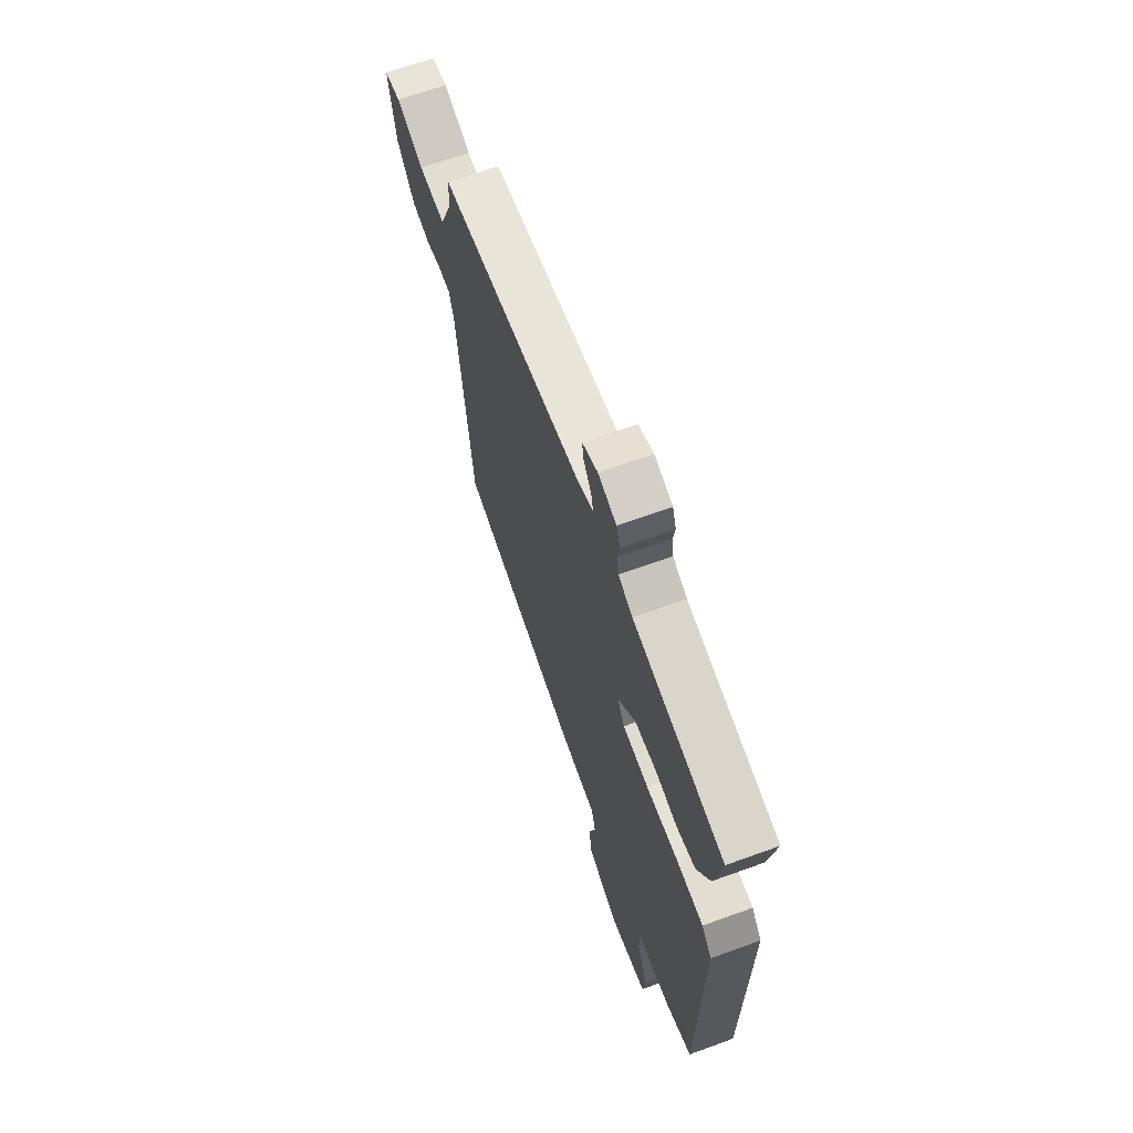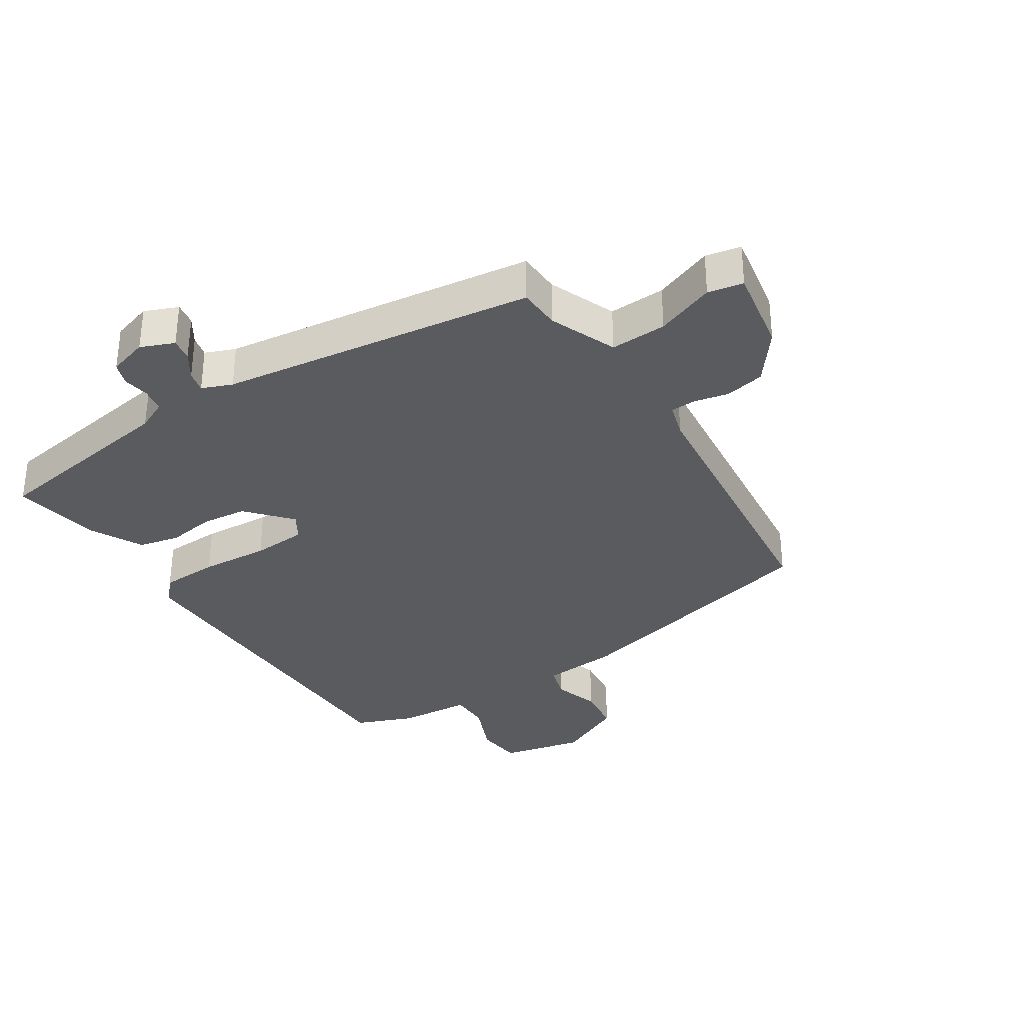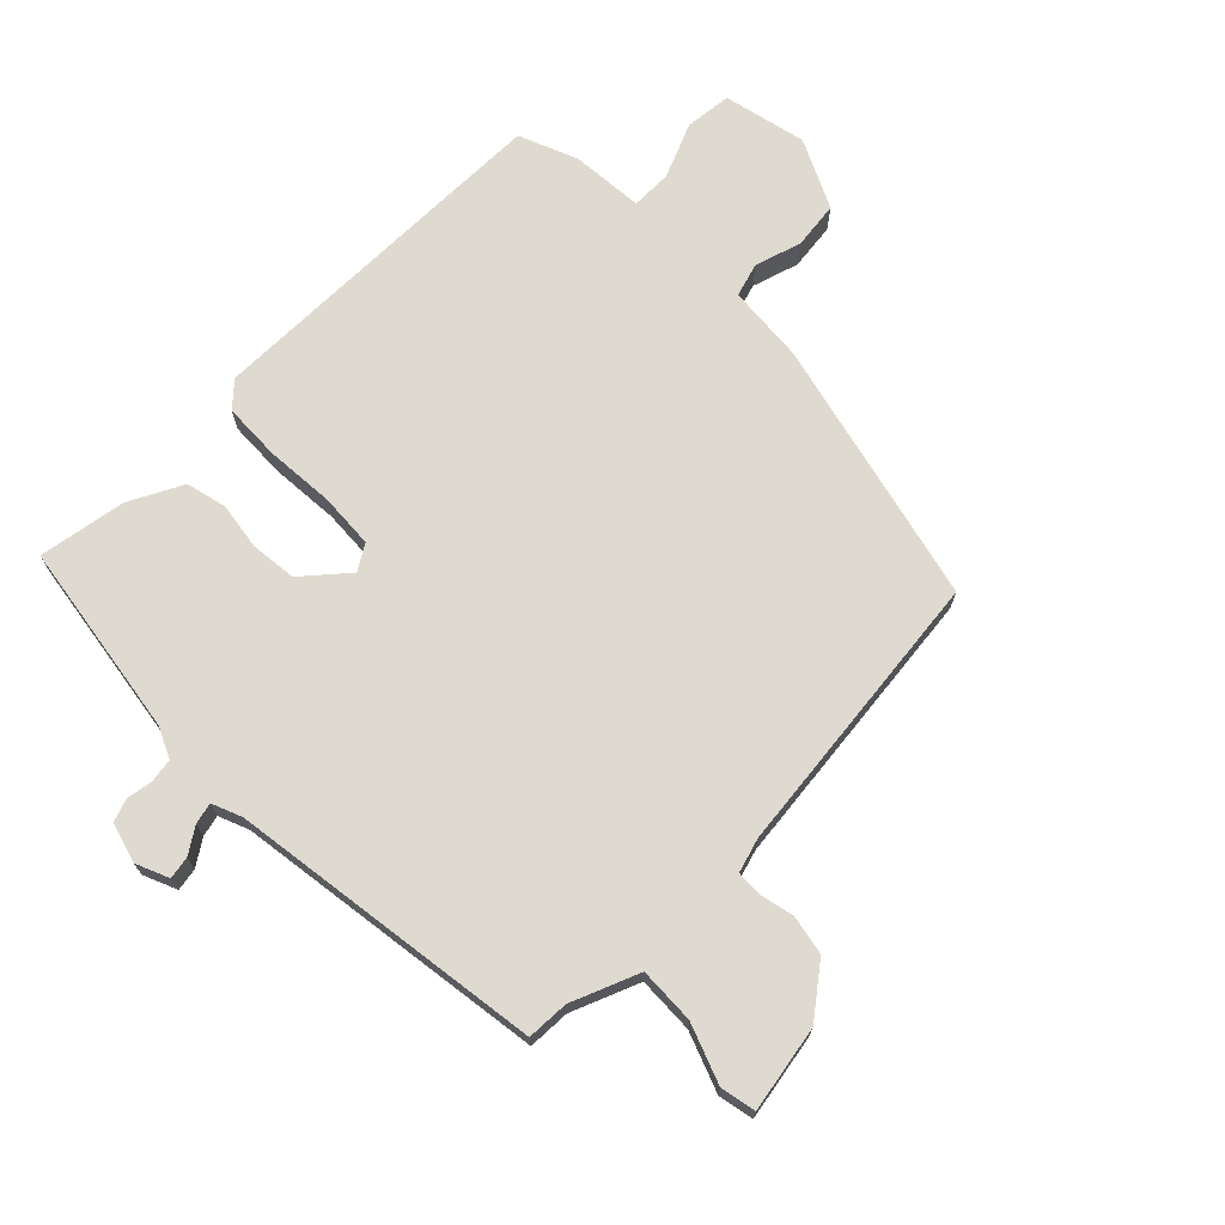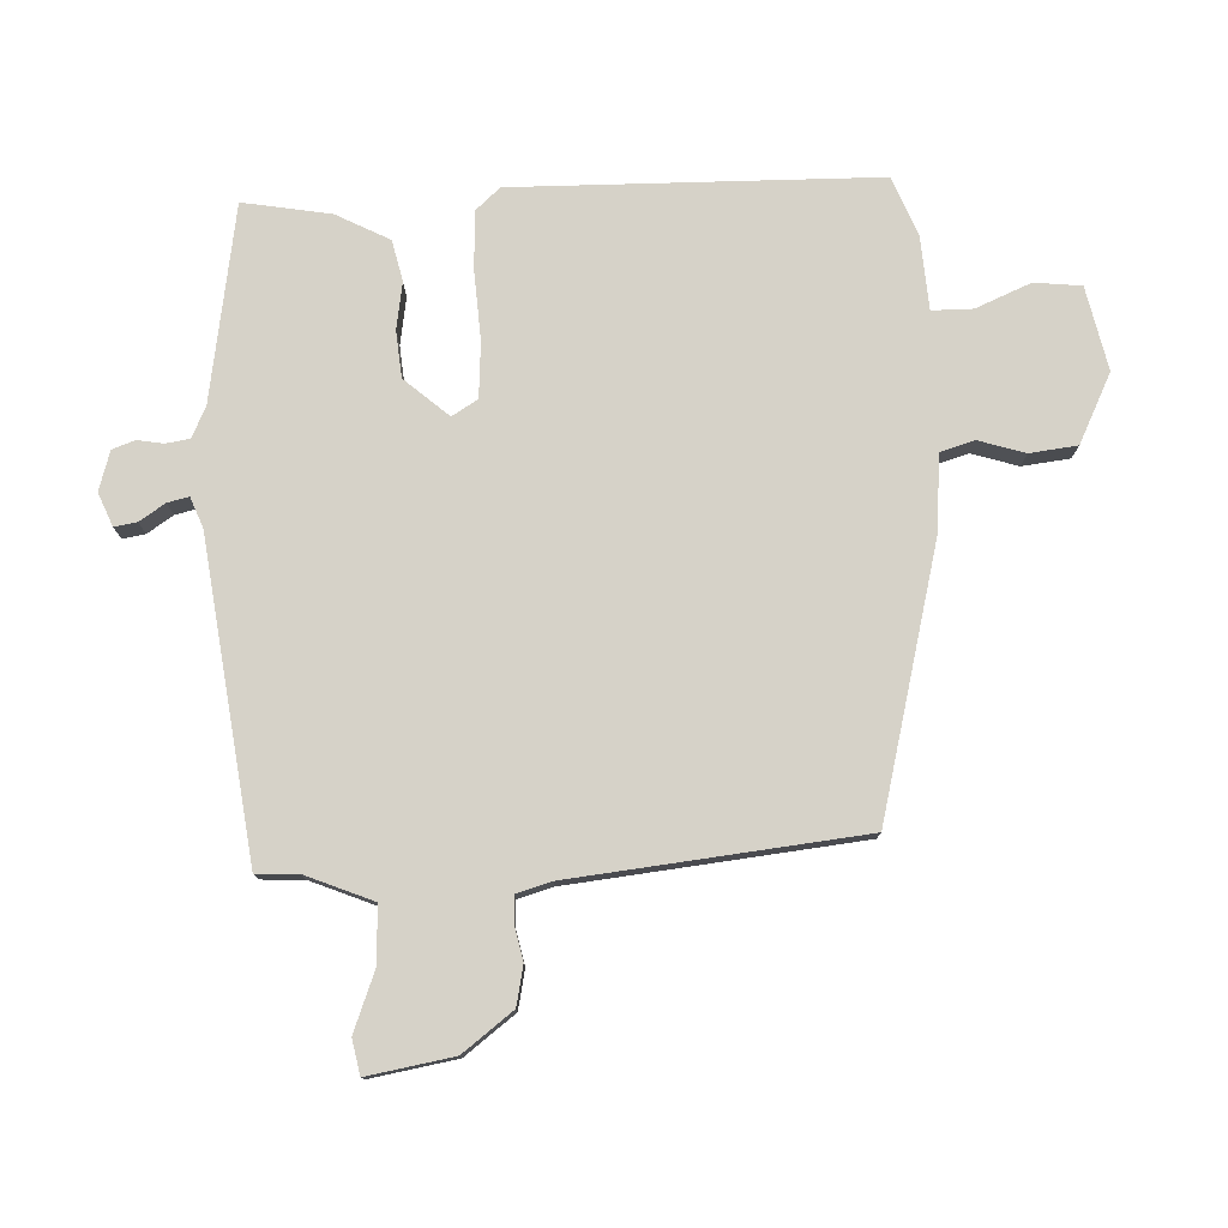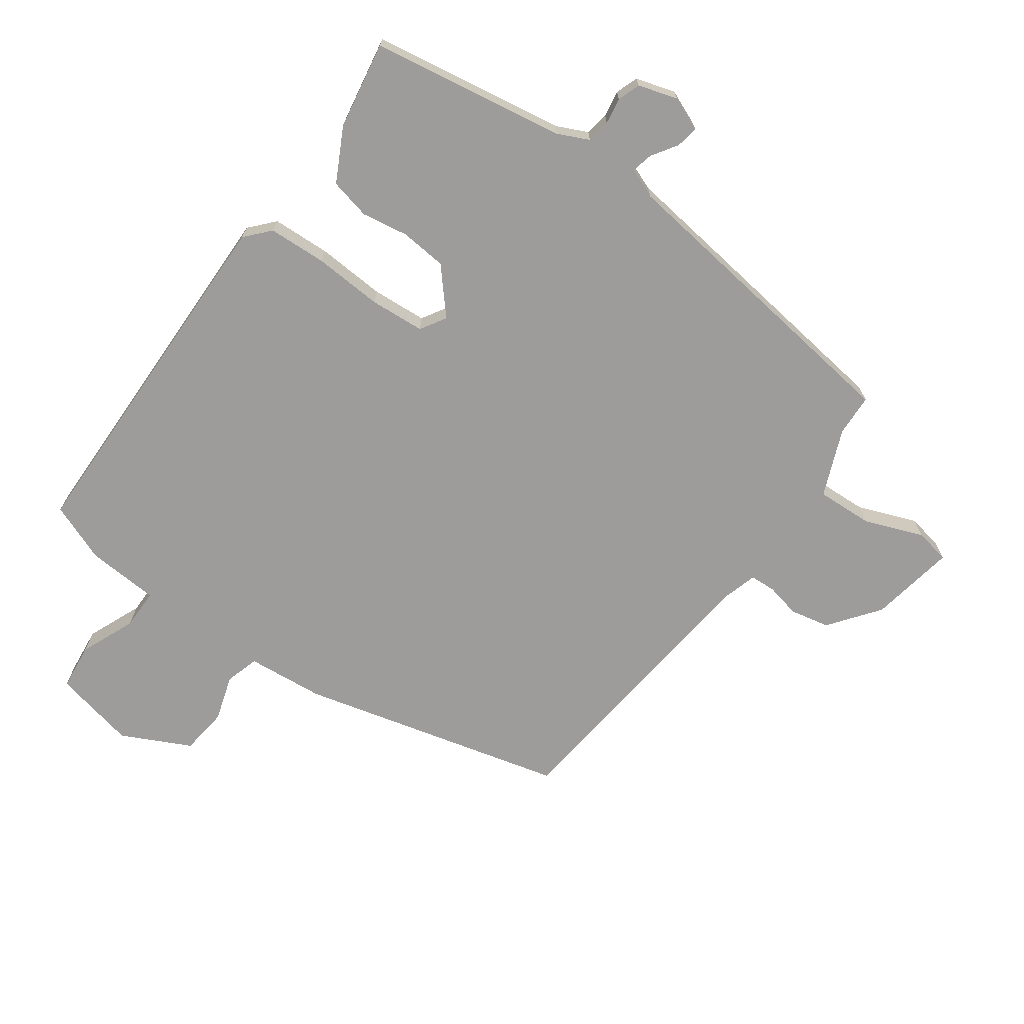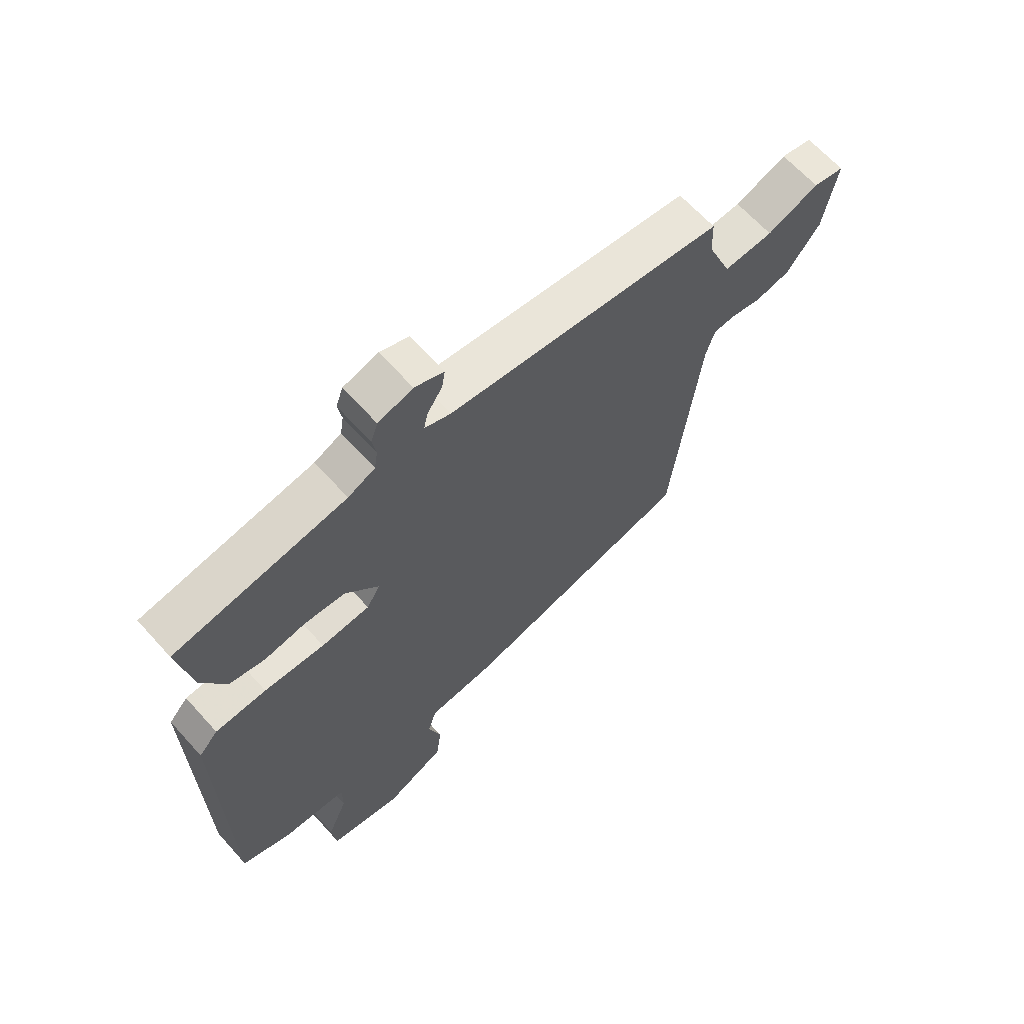
<metadata>
{"format":"obj","ext":"obj","renderer":"f3d","projection":"perspective","resolution":1024,"background":"white","views":[{"elev":66.5,"azim":-110.0,"up":"+Z"},{"elev":-33.3,"azim":32.7,"up":"+Y"},{"elev":70.8,"azim":44.9,"up":"+Y"},{"elev":77.6,"azim":87.7,"up":"+Y"},{"elev":-70.0,"azim":-35.6,"up":"+Y"},{"elev":65.4,"azim":-42.0,"up":"+Z"}]}
</metadata>
<code>
v 0.503 0.07 0.474
v 0.506 0.07 0.407
v 0.55 0.07 0.3
v 0.64 0.07 0.304
v 0.734 0.07 0.34
v 0.79 0.07 0.329
v 0.766 0.07 0.192
v 0.705 0.07 0.112
v 0.642 0.07 0.099
v 0.587 0.07 0.111
v 0.546 0.07 0.109
v 0.53 0.07 0.054
v 0.48 0.07 -0.409
v 0.054 0.07 -0.516
v -0.07 0.07 -0.527
v -0.086 0.07 -0.581
v -0.063 0.07 -0.655
v -0.072 0.07 -0.731
v -0.182 0.07 -0.785
v -0.315 0.07 -0.756
v -0.323 0.07 -0.681
v -0.286 0.07 -0.593
v -0.286 0.07 -0.528
v -0.402 0.07 -0.52
v -0.496 0.07 -0.483
v -0.503 0.07 0.096
v -0.468 0.07 0.135
v -0.375 0.07 0.139
v -0.265 0.07 0.132
v -0.177 0.07 0.138
v -0.152 0.07 0.179
v -0.213 0.07 0.249
v -0.287 0.07 0.256
v -0.362 0.07 0.244
v -0.427 0.07 0.259
v -0.471 0.07 0.344
v -0.495 0.07 0.484
v -0.183 0.07 0.534
v -0.134 0.07 0.557
v -0.128 0.07 0.595
v -0.135 0.07 0.637
v -0.122 0.07 0.673
v -0.059 0.07 0.692
v -0.006 0.07 0.67
v -0.012 0.07 0.634
v -0.039 0.07 0.593
v -0.047 0.07 0.559
v 0.001 0.07 0.54
v 0.503 0 0.474
v 0.506 0 0.407
v 0.55 0 0.3
v 0.64 0 0.304
v 0.734 0 0.34
v 0.79 0 0.329
v 0.766 0 0.192
v 0.705 0 0.112
v 0.642 0 0.099
v 0.587 0 0.111
v 0.546 0 0.109
v 0.53 0 0.054
v 0.48 0 -0.409
v 0.054 0 -0.516
v -0.07 0 -0.527
v -0.086 0 -0.581
v -0.063 0 -0.655
v -0.072 0 -0.731
v -0.182 0 -0.785
v -0.315 0 -0.756
v -0.323 0 -0.681
v -0.286 0 -0.593
v -0.286 0 -0.528
v -0.402 0 -0.52
v -0.496 0 -0.483
v -0.503 0 0.096
v -0.468 0 0.135
v -0.375 0 0.139
v -0.265 0 0.132
v -0.177 0 0.138
v -0.152 0 0.179
v -0.213 0 0.249
v -0.287 0 0.256
v -0.362 0 0.244
v -0.427 0 0.259
v -0.471 0 0.344
v -0.495 0 0.484
v -0.183 0 0.534
v -0.134 0 0.557
v -0.128 0 0.595
v -0.135 0 0.637
v -0.122 0 0.673
v -0.059 0 0.692
v -0.006 0 0.67
v -0.012 0 0.634
v -0.039 0 0.593
v -0.047 0 0.559
v 0.001 0 0.54
f 44 45 46
f 43 44 46
f 42 43 46
f 41 42 46
f 40 41 46
f 39 40 46 47
f 38 39 47 48
f 48 1 2
f 38 48 2
f 37 38 2
f 36 37 2
f 35 36 2
f 34 35 2
f 33 34 2
f 27 28 29
f 26 27 29
f 25 26 29
f 24 25 29
f 23 24 29
f 22 23 29 30
f 20 21 22
f 19 20 22
f 18 19 22
f 17 18 22
f 16 17 22
f 22 30 31
f 16 22 31
f 15 16 31
f 14 15 31
f 13 14 31
f 12 13 31
f 8 9 10
f 7 8 10
f 6 7 10
f 5 6 10
f 4 5 10
f 3 4 10 11
f 32 33 2 3
f 12 31 32
f 11 12 32
f 3 11 32
f 94 93 92
f 94 92 91
f 94 91 90
f 94 90 89
f 94 89 88
f 95 94 88 87
f 96 95 87 86
f 50 49 96
f 50 96 86
f 50 86 85
f 50 85 84
f 50 84 83
f 50 83 82
f 50 82 81
f 77 76 75
f 77 75 74
f 77 74 73
f 77 73 72
f 77 72 71
f 78 77 71 70
f 70 69 68
f 70 68 67
f 70 67 66
f 70 66 65
f 70 65 64
f 79 78 70
f 79 70 64
f 79 64 63
f 79 63 62
f 79 62 61
f 79 61 60
f 58 57 56
f 58 56 55
f 58 55 54
f 58 54 53
f 58 53 52
f 59 58 52 51
f 51 50 81 80
f 80 79 60
f 80 60 59
f 80 59 51
f 1 49 50 2
f 2 50 51 3
f 3 51 52 4
f 4 52 53 5
f 5 53 54 6
f 6 54 55 7
f 7 55 56 8
f 8 56 57 9
f 9 57 58 10
f 10 58 59 11
f 11 59 60 12
f 12 60 61 13
f 13 61 62 14
f 14 62 63 15
f 15 63 64 16
f 16 64 65 17
f 17 65 66 18
f 18 66 67 19
f 19 67 68 20
f 20 68 69 21
f 21 69 70 22
f 22 70 71 23
f 23 71 72 24
f 24 72 73 25
f 25 73 74 26
f 26 74 75 27
f 27 75 76 28
f 28 76 77 29
f 29 77 78 30
f 30 78 79 31
f 31 79 80 32
f 32 80 81 33
f 33 81 82 34
f 34 82 83 35
f 35 83 84 36
f 36 84 85 37
f 37 85 86 38
f 38 86 87 39
f 39 87 88 40
f 40 88 89 41
f 41 89 90 42
f 42 90 91 43
f 43 91 92 44
f 44 92 93 45
f 45 93 94 46
f 46 94 95 47
f 47 95 96 48
f 48 96 49 1

</code>
